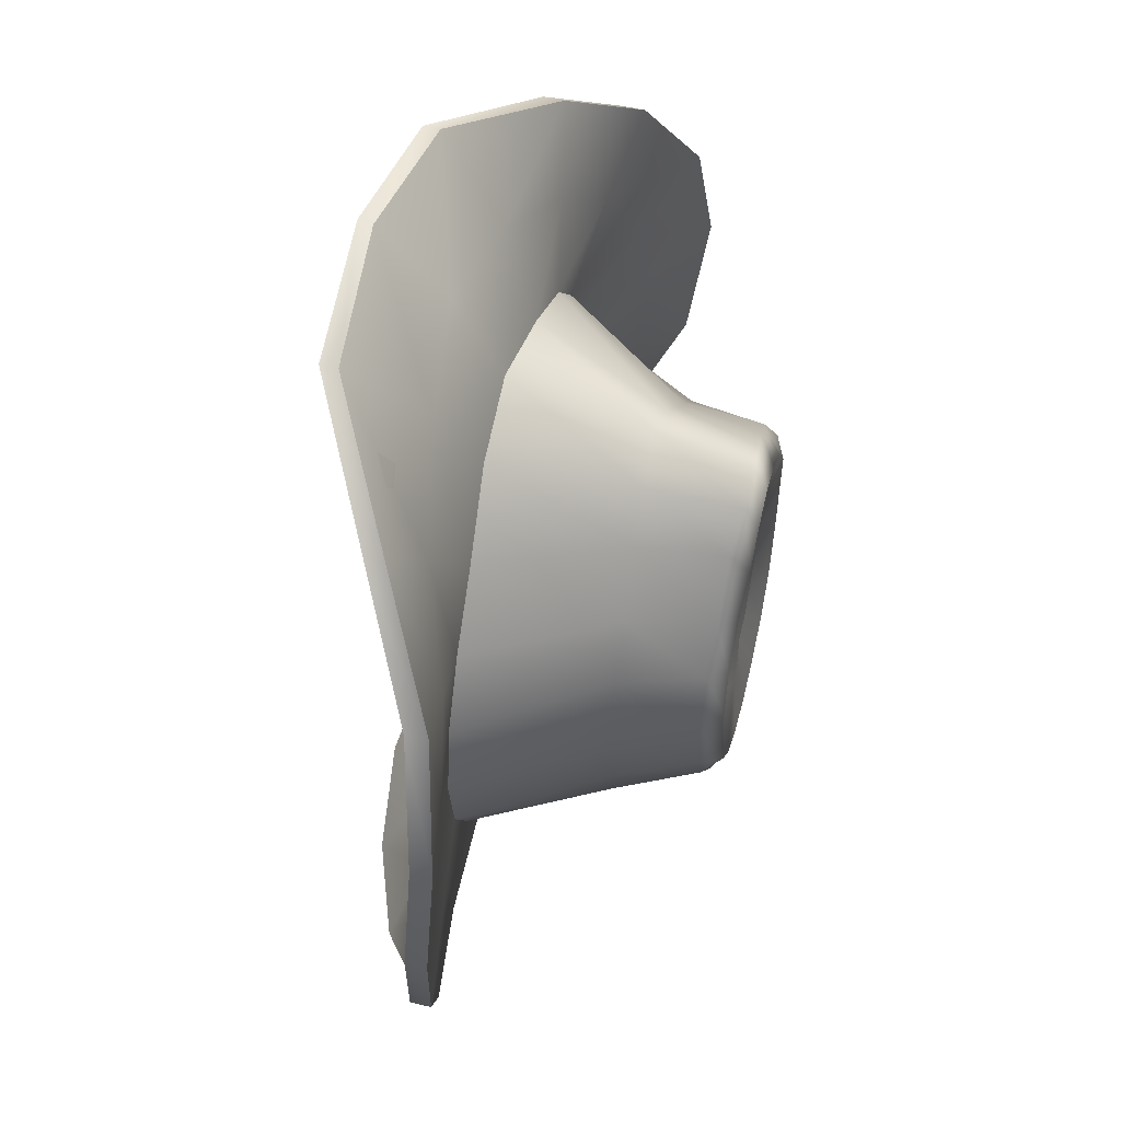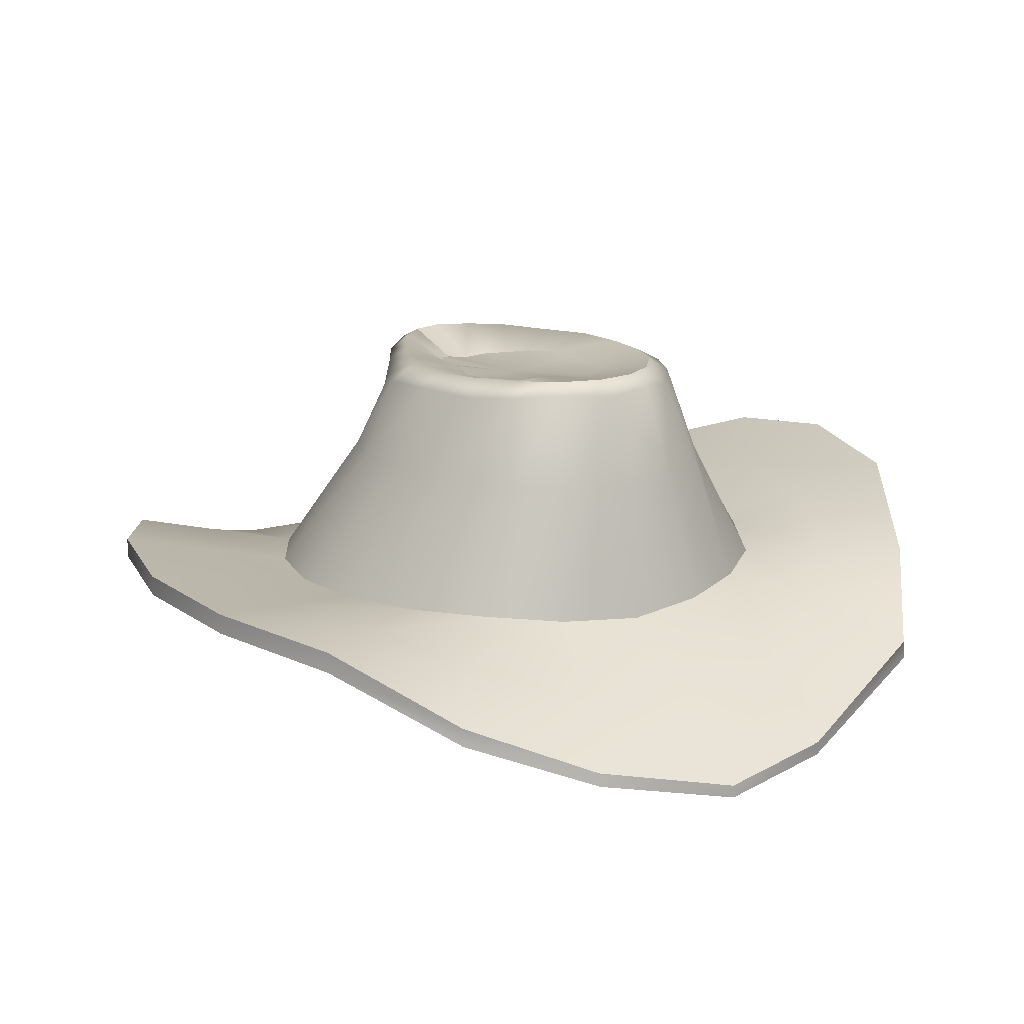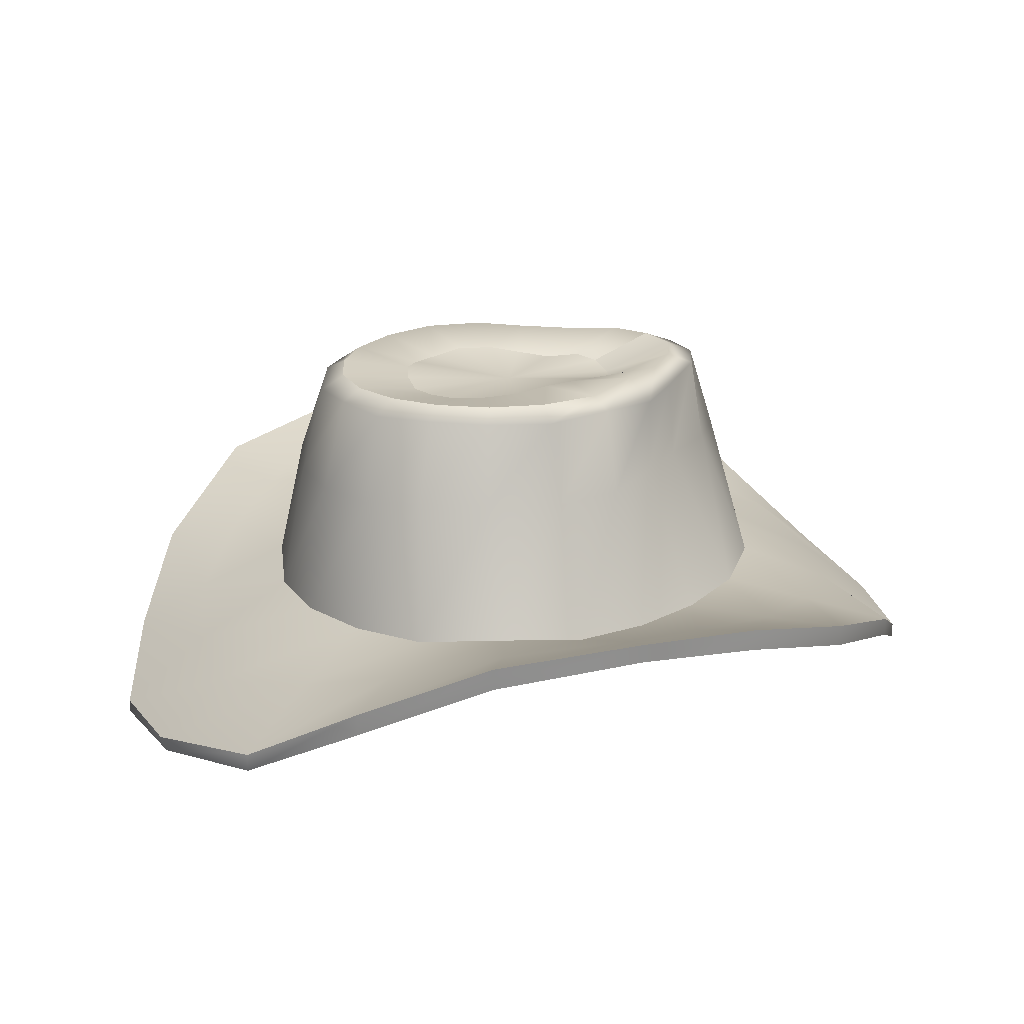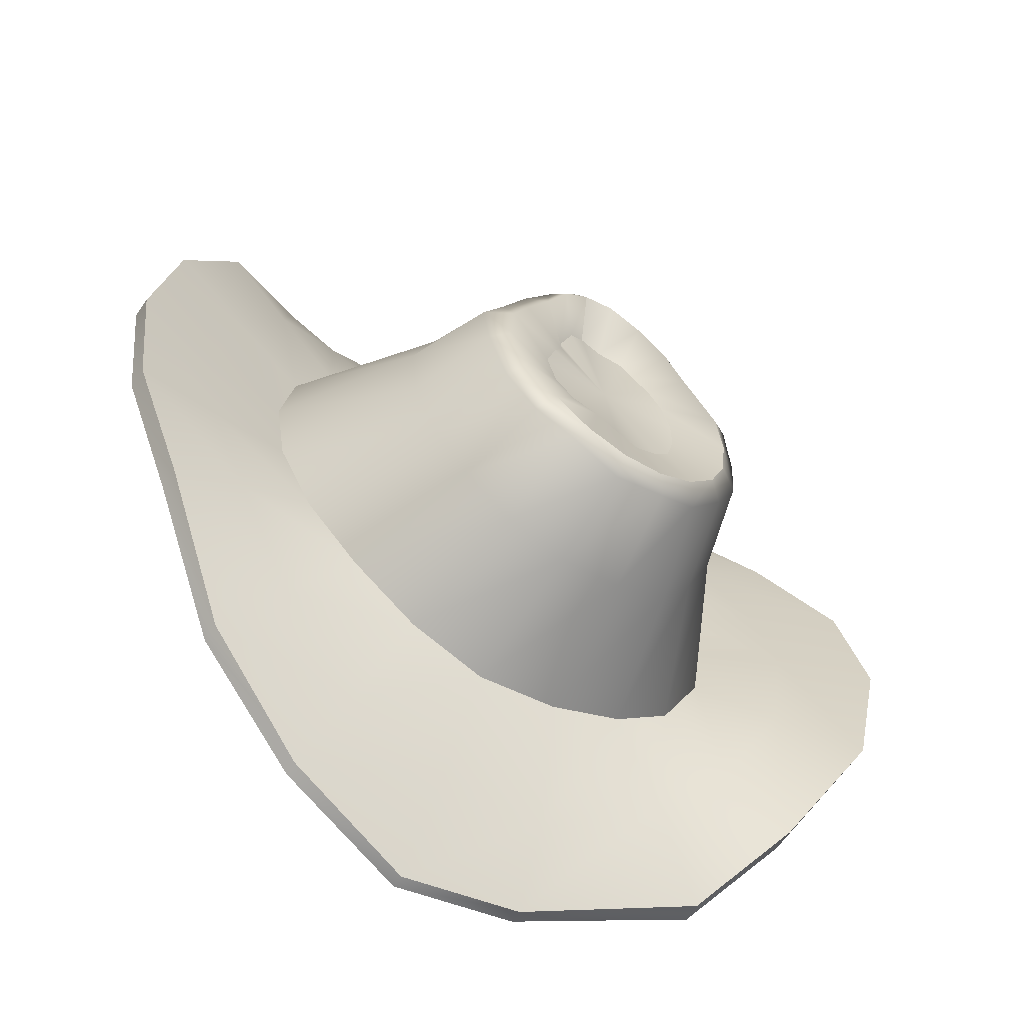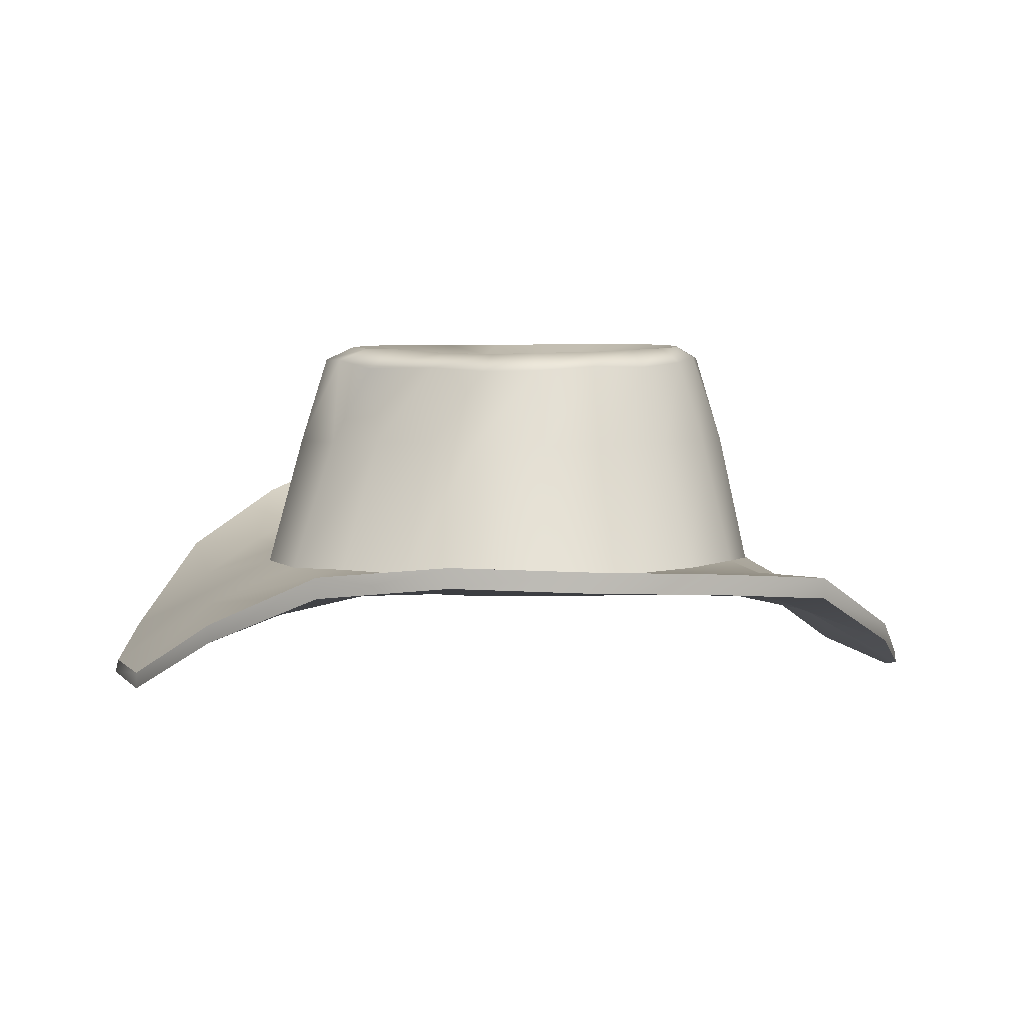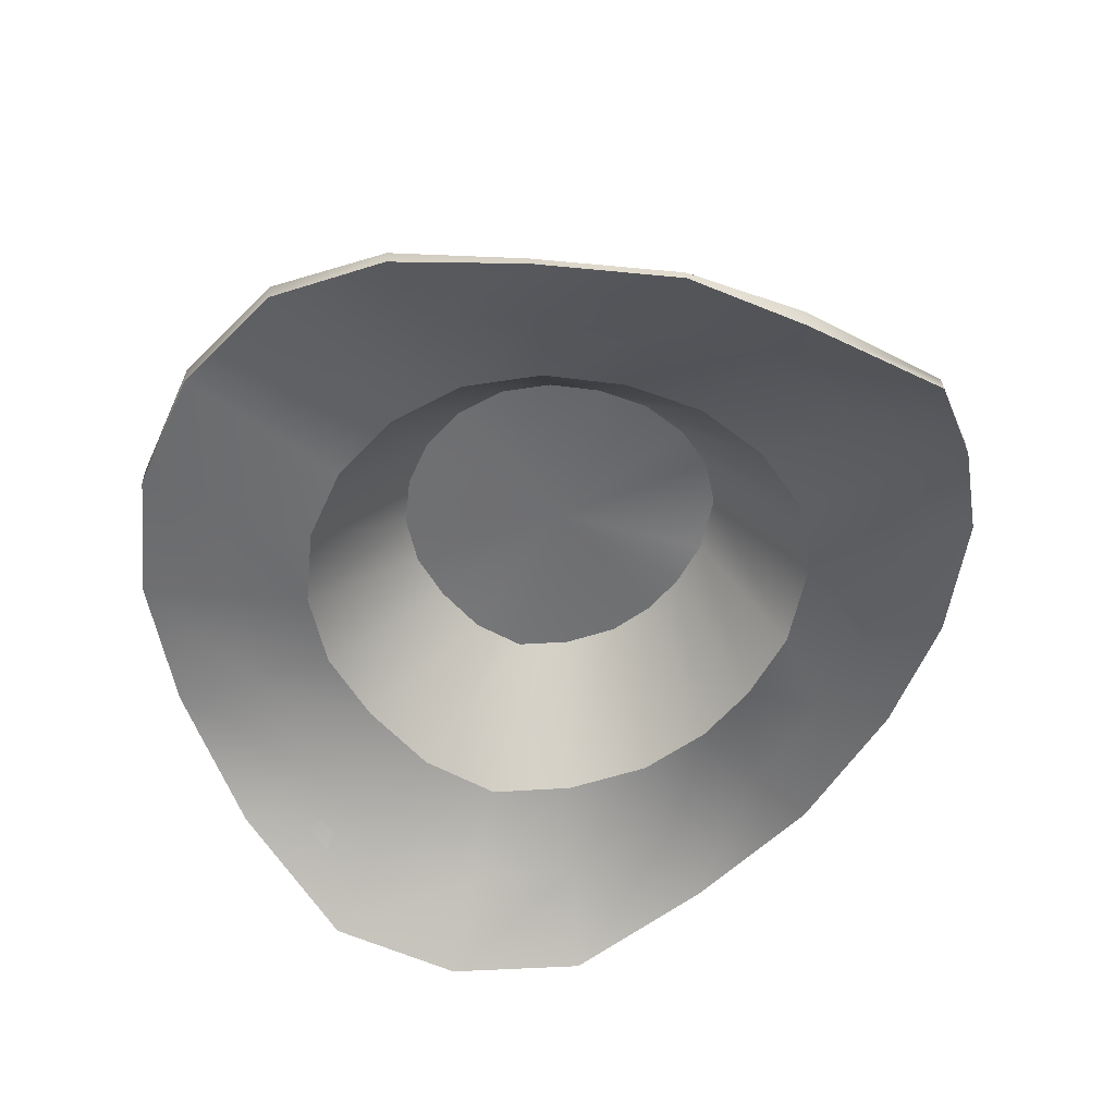
<metadata>
{"format":"obj","ext":"obj","renderer":"f3d","projection":"perspective","resolution":1024,"background":"white","views":[{"elev":56.9,"azim":103.9,"up":"+Z"},{"elev":15.1,"azim":150.6,"up":"+Y"},{"elev":25.0,"azim":-106.1,"up":"+Y"},{"elev":-63.5,"azim":145.3,"up":"+Z"},{"elev":6.2,"azim":80.4,"up":"+Y"},{"elev":-54.8,"azim":165.3,"up":"+Y"}]}
</metadata>
<code>
g default
v 10.39 203.3 -7.597
v 8.834 203.3 -10.64
v 6.419 203.2 -13.06
v 3.374 202.9 -14.61
v 0.004555 202.7 -15.14
v -3.35 203 -14.61
v -6.417 203.3 -13.06
v -8.838 203.5 -10.84
v -10.38 203.9 -7.61
v -10.48 203.5 -3.903
v -9.683 203.3 -0.7517
v -8.451 203.3 2.02
v -6.418 203.3 4.618
v -3.374 203.2 6.565
v -0 202.9 7.438
v 3.374 203 6.558
v 6.419 203.2 4.617
v 8.834 203.3 2.196
v 10.39 203.3 -0.8481
v 10.92 203.3 -4.223
v 17.43 204.1 -9.886
v 14.83 203.5 -14.99
v 10.77 200.9 -19.16
v 5.663 199 -21.49
v 0 197.9 -22.95
v -5.097 198.4 -21.88
v -11.92 200.9 -19.21
v -14.9 203.7 -14.99
v -17.43 206.4 -9.852
v -18.33 207.2 -3.737
v -17.43 206.5 1.474
v -14.83 204.7 6.55
v -10.77 202.5 10.73
v -5.663 199.3 13.72
v -1e-06 198.6 14.84
v 5.663 198.8 13.89
v 10.77 201.6 10.81
v 14.83 204 6.55
v 17.43 204.7 1.441
v 18.33 204.5 -4.223
v 17.43 205 -9.886
v 14.83 204.4 -14.99
v 10.77 201.7 -19.13
v 5.663 199.5 -21.4
v -0 198.4 -22.91
v -4.982 199.1 -22.08
v -11.88 201.7 -19.19
v -14.87 204.6 -14.99
v -17.43 207.3 -9.87
v -18.33 208 -3.854
v -17.43 207.5 1.455
v -14.83 205.6 6.55
v -10.77 203.3 10.73
v -5.663 200 13.72
v -1e-06 199.1 14.72
v 5.663 199.5 13.88
v 10.77 202.4 10.79
v 14.83 204.9 6.55
v 17.43 205.5 1.441
v 18.33 205.3 -4.223
v 10.49 204.1 -7.63
v 8.921 204.1 -10.7
v 6.481 204.1 -13.14
v 3.407 203.8 -14.71
v 0.00387 203.6 -15.25
v -3.385 203.8 -14.71
v -6.48 204.1 -13.14
v -8.924 204.3 -10.89
v -10.48 204.7 -7.6
v -10.58 204.3 -3.879
v -9.76 204.1 -0.7856
v -8.518 204.1 2.05
v -6.48 204.1 4.703
v -3.407 204 6.668
v -0 203.7 7.569
v 3.407 203.8 6.67
v 6.481 204.1 4.703
v 8.921 204.1 2.259
v 10.49 204.1 -0.8152
v 11.03 204.1 -4.223
v 6.147 213 -6.828
v 5.222 212.9 -9.289
v 3.898 213.1 -11.28
v 2.307 213.3 -12.34
v 0.02746 213.1 -13.08
v -2.108 213.3 -12.53
v -3.793 213.1 -11.38
v -5.286 213.2 -9.324
v -6.279 213.2 -7.009
v -6.602 213 -4.223
v -6.279 213.2 -1.436
v -4.835 212.8 1.078
v -3.317 212.9 2.552
v -1.38 213.1 4.354
v -1e-06 213.2 4.795
v 1.478 213.2 4.316
v 2.846 212.9 3.073
v 4.233 212.9 0.373
v 5.296 212.8 -1.819
v 6.344 212.9 -4.097
v 13.96 204.5 -8.758
v 11.87 204.3 -12.85
v 8.627 202.8 -16.12
v 4.535 201.6 -18.48
v 0.03058 201.2 -19.26
v -4.471 201.3 -19.3
v -9.134 203.1 -16.14
v -11.89 204.5 -12.86
v -13.96 205.9 -8.439
v -14.54 206.1 -3.217
v -13.66 205.7 0.3275
v -11.79 204.8 4.409
v -8.627 203.7 7.679
v -4.535 202.6 10.3
v -0 201.8 11.52
v 4.535 202.4 10.62
v 8.627 203.2 7.704
v 11.87 204.5 4.404
v 13.96 204.8 0.3128
v 14.68 204.7 -4.223
v 13.91 203.7 -8.741
v 11.83 203.4 -12.82
v 8.595 202 -16.13
v 4.519 200.9 -18.44
v 0.02069 199.3 -19.81
v -4.443 200.5 -19.31
v -9.102 202.4 -16.12
v -11.86 203.6 -12.84
v -13.91 205 -8.416
v -14.44 205.2 -3.146
v -13.56 204.8 0.3315
v -11.74 203.9 4.376
v -8.595 202.9 7.643
v -4.519 201.8 10.22
v -0 201.1 11.41
v 4.519 201.6 10.49
v 8.595 202.4 7.665
v 11.83 203.6 4.373
v 13.91 204 0.2963
v 14.62 203.9 -4.223
v 7.425 209.5 -7.277
v 6.422 209.5 -10.03
v 4.748 209.5 -12.22
v 2.63 209.4 -13.62
v 0.001669 209.3 -14.11
v -2.62 209.4 -13.62
v -5.002 209.5 -12.22
v -6.313 209.6 -10.11
v -7.42 209.8 -7.264
v -7.826 209.6 -4.074
v -6.907 209.5 -1.155
v -5.198 209.5 0.9605
v -3.593 209.5 2.742
v -1.832 209.5 4.834
v -0 209.4 5.992
v 1.693 209.4 4.677
v 3.072 209.5 2.742
v 5.019 209.5 0.5138
v 6.696 209.5 -1.168
v 7.73 209.5 -4.223
v 5.428 213.7 -6.657
v 4.61 213.7 -8.849
v 3.342 213.7 -10.58
v 1.752 213.7 -11.69
v -0 213.7 -12.07
v -1.752 213.7 -11.69
v -3.342 213.7 -10.58
v -4.61 213.7 -8.849
v -5.428 213.7 -6.657
v -5.71 213.6 -4.223
v -5.428 213.7 -1.788
v -3.872 213.7 0.404
v -2.936 213.7 1.96
v -1.532 213.7 3.11
v -1e-06 213.7 3.622
v 1.391 213.7 3.026
v 2.529 213.7 1.823
v 3.474 213.6 -0.2277
v 4.527 213.6 -2.364
v 5.271 213.6 -4.223
v 3.309 213.2 -5.725
v 2.805 213.1 -7.075
v -0.000488 212.7 -4.223
v 2.027 213.2 -8.137
v 1.06 213.4 -8.811
v -0.000488 213.3 -9.04
v -1.142 213.2 -8.994
v -2.072 213.2 -8.494
v -2.798 213.2 -7.579
v -3.141 213.2 -6.157
v -3.124 213.2 -4.635
v -2.683 213.2 -3.195
v -2.143 213.1 -1.831
v -1.524 212.9 -0.763
v -1.061 212.7 0.3656
v -0.000488 212.6 0.5949
v 1.052 212.8 0.3672
v 1.731 212.9 -0.2931
v 2.231 212.7 -1.633
v 2.406 213 -3.033
v 2.916 213.2 -4.237
v 6.648 208.2 -6.888
v 5.667 208.2 -8.814
v 0.07446 208.2 -4.767
v 4.146 208.1 -10.34
v 2.226 208 -11.31
v 0.07907 207.8 -11.65
v -2.055 208 -11.32
v -3.997 208.2 -10.33
v -5.528 208.3 -8.926
v -6.499 208.6 -6.904
v -6.557 208.3 -4.573
v -6.047 208.2 -2.562
v -5.264 208.2 -0.7994
v -3.977 208.2 0.8445
v -2.061 208.1 2.072
v 0.07118 207.9 2.621
v 2.209 208 2.066
v 4.142 208.1 0.8362
v 5.669 208.2 -0.6949
v 6.648 208.2 -2.618
v 6.986 208.2 -4.753
g pCylinder1
f 121 122 22 21
f 122 123 23 22
f 123 124 24 23
f 124 125 25 24
f 125 126 26 25
f 126 127 27 26
f 127 128 28 27
f 128 129 29 28
f 129 130 30 29
f 130 131 31 30
f 131 132 32 31
f 132 133 33 32
f 133 134 34 33
f 134 135 35 34
f 135 136 36 35
f 136 137 37 36
f 137 138 38 37
f 138 139 39 38
f 139 140 40 39
f 140 121 21 40
f 21 22 42 41
f 22 23 43 42
f 23 24 44 43
f 24 25 45 44
f 25 26 46 45
f 26 27 47 46
f 27 28 48 47
f 28 29 49 48
f 29 30 50 49
f 30 31 51 50
f 31 32 52 51
f 32 33 53 52
f 33 34 54 53
f 34 35 55 54
f 35 36 56 55
f 36 37 57 56
f 37 38 58 57
f 38 39 59 58
f 39 40 60 59
f 40 21 41 60
f 101 102 62 61
f 102 103 63 62
f 103 104 64 63
f 104 105 65 64
f 105 106 66 65
f 106 107 67 66
f 107 108 68 67
f 108 109 69 68
f 109 110 70 69
f 110 111 71 70
f 111 112 72 71
f 112 113 73 72
f 113 114 74 73
f 114 115 75 74
f 115 116 76 75
f 116 117 77 76
f 117 118 78 77
f 118 119 79 78
f 119 120 80 79
f 120 101 61 80
f 203 202 204
f 205 203 204
f 206 205 204
f 207 206 204
f 208 207 204
f 209 208 204
f 210 209 204
f 211 210 204
f 212 211 204
f 213 212 204
f 214 213 204
f 215 214 204
f 216 215 204
f 217 216 204
f 218 217 204
f 219 218 204
f 220 219 204
f 221 220 204
f 222 221 204
f 202 222 204
f 181 182 183
f 182 184 183
f 184 185 183
f 185 186 183
f 186 187 183
f 187 188 183
f 188 189 183
f 189 190 183
f 190 191 183
f 191 192 183
f 192 193 183
f 193 194 183
f 194 195 183
f 195 196 183
f 196 197 183
f 197 198 183
f 198 199 183
f 199 200 183
f 200 201 183
f 201 181 183
f 141 142 82 81
f 142 143 83 82
f 143 144 84 83
f 144 145 85 84
f 145 146 86 85
f 146 147 87 86
f 147 148 88 87
f 148 149 89 88
f 149 150 90 89
f 150 151 91 90
f 151 152 92 91
f 152 153 93 92
f 153 154 94 93
f 154 155 95 94
f 155 156 96 95
f 156 157 97 96
f 157 158 98 97
f 158 159 99 98
f 159 160 100 99
f 160 141 81 100
f 41 42 102 101
f 42 43 103 102
f 43 44 104 103
f 44 45 105 104
f 45 46 106 105
f 46 47 107 106
f 47 48 108 107
f 48 49 109 108
f 49 50 110 109
f 50 51 111 110
f 51 52 112 111
f 52 53 113 112
f 53 54 114 113
f 54 55 115 114
f 55 56 116 115
f 56 57 117 116
f 57 58 118 117
f 58 59 119 118
f 59 60 120 119
f 60 41 101 120
f 1 2 122 121
f 2 3 123 122
f 3 4 124 123
f 4 5 125 124
f 5 6 126 125
f 6 7 127 126
f 7 8 128 127
f 8 9 129 128
f 9 10 130 129
f 10 11 131 130
f 11 12 132 131
f 12 13 133 132
f 13 14 134 133
f 14 15 135 134
f 15 16 136 135
f 16 17 137 136
f 17 18 138 137
f 18 19 139 138
f 19 20 140 139
f 20 1 121 140
f 61 62 142 141
f 62 63 143 142
f 63 64 144 143
f 64 65 145 144
f 65 66 146 145
f 66 67 147 146
f 67 68 148 147
f 68 69 149 148
f 69 70 150 149
f 70 71 151 150
f 71 72 152 151
f 72 73 153 152
f 73 74 154 153
f 74 75 155 154
f 75 76 156 155
f 76 77 157 156
f 77 78 158 157
f 78 79 159 158
f 79 80 160 159
f 80 61 141 160
f 81 82 162 161
f 82 83 163 162
f 83 84 164 163
f 84 85 165 164
f 85 86 166 165
f 86 87 167 166
f 87 88 168 167
f 88 89 169 168
f 89 90 170 169
f 90 91 171 170
f 91 92 172 171
f 92 93 173 172
f 93 94 174 173
f 94 95 175 174
f 95 96 176 175
f 96 97 177 176
f 97 98 178 177
f 98 99 179 178
f 99 100 180 179
f 100 81 161 180
f 161 162 182 181
f 162 163 184 182
f 163 164 185 184
f 164 165 186 185
f 165 166 187 186
f 166 167 188 187
f 167 168 189 188
f 168 169 190 189
f 169 170 191 190
f 170 171 192 191
f 171 172 193 192
f 172 173 194 193
f 173 174 195 194
f 174 175 196 195
f 175 176 197 196
f 176 177 198 197
f 177 178 199 198
f 178 179 200 199
f 179 180 201 200
f 180 161 181 201
f 2 1 202 203
f 3 2 203 205
f 4 3 205 206
f 5 4 206 207
f 6 5 207 208
f 7 6 208 209
f 8 7 209 210
f 9 8 210 211
f 10 9 211 212
f 11 10 212 213
f 12 11 213 214
f 13 12 214 215
f 14 13 215 216
f 15 14 216 217
f 16 15 217 218
f 17 16 218 219
f 18 17 219 220
f 19 18 220 221
f 20 19 221 222
f 1 20 222 202

</code>
